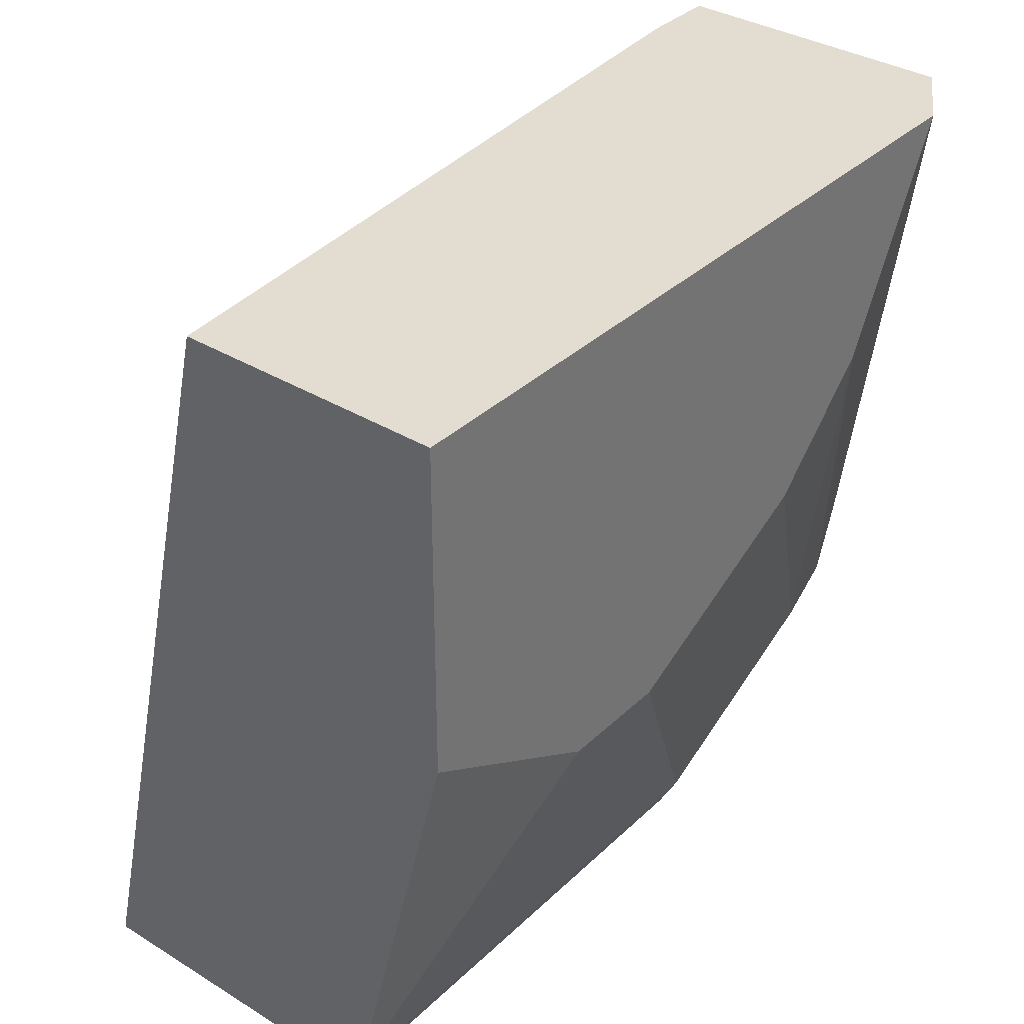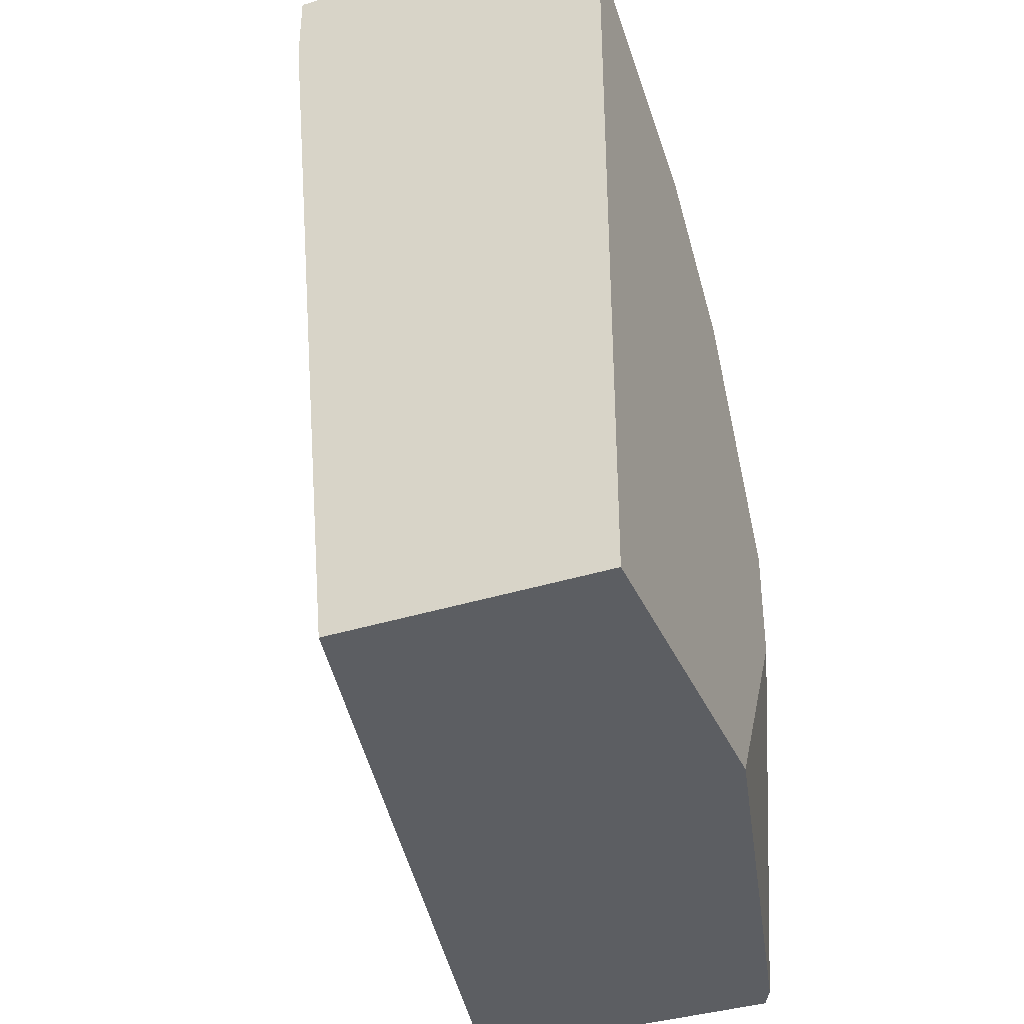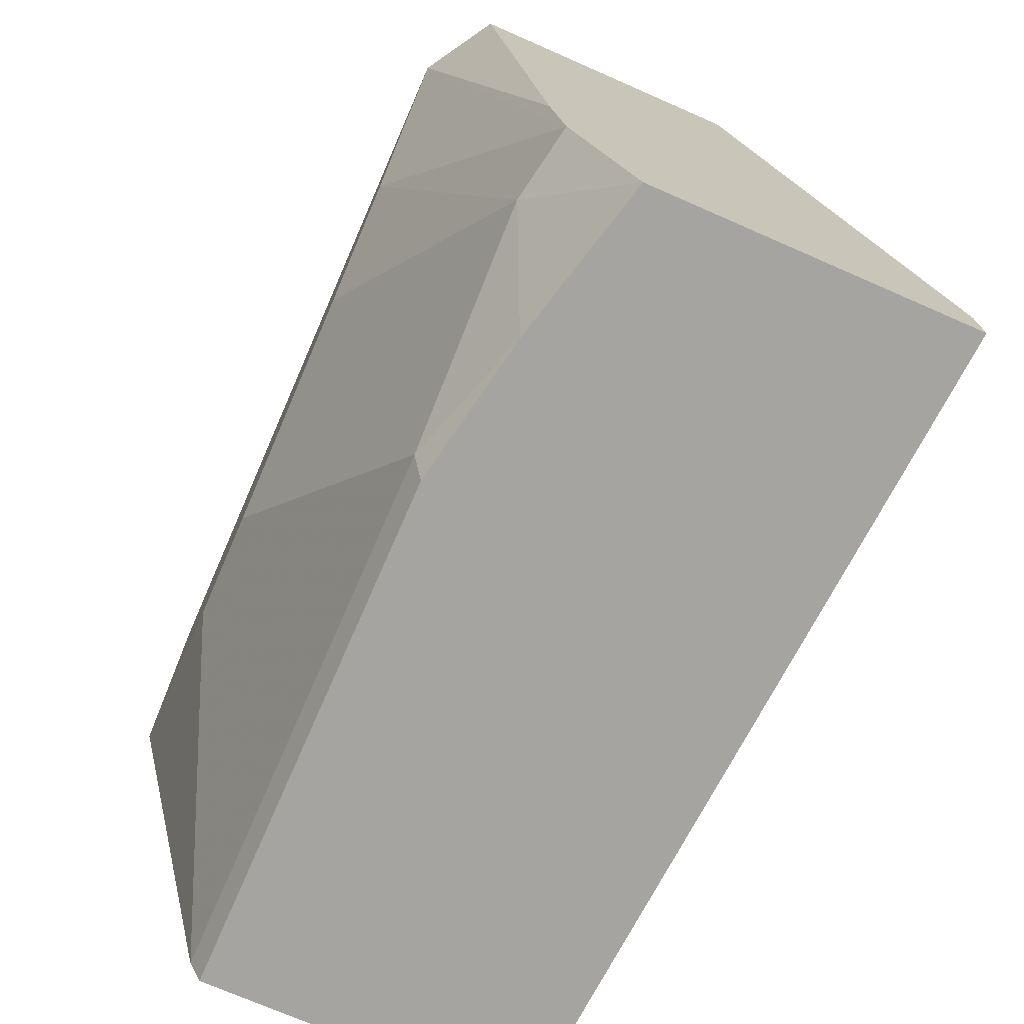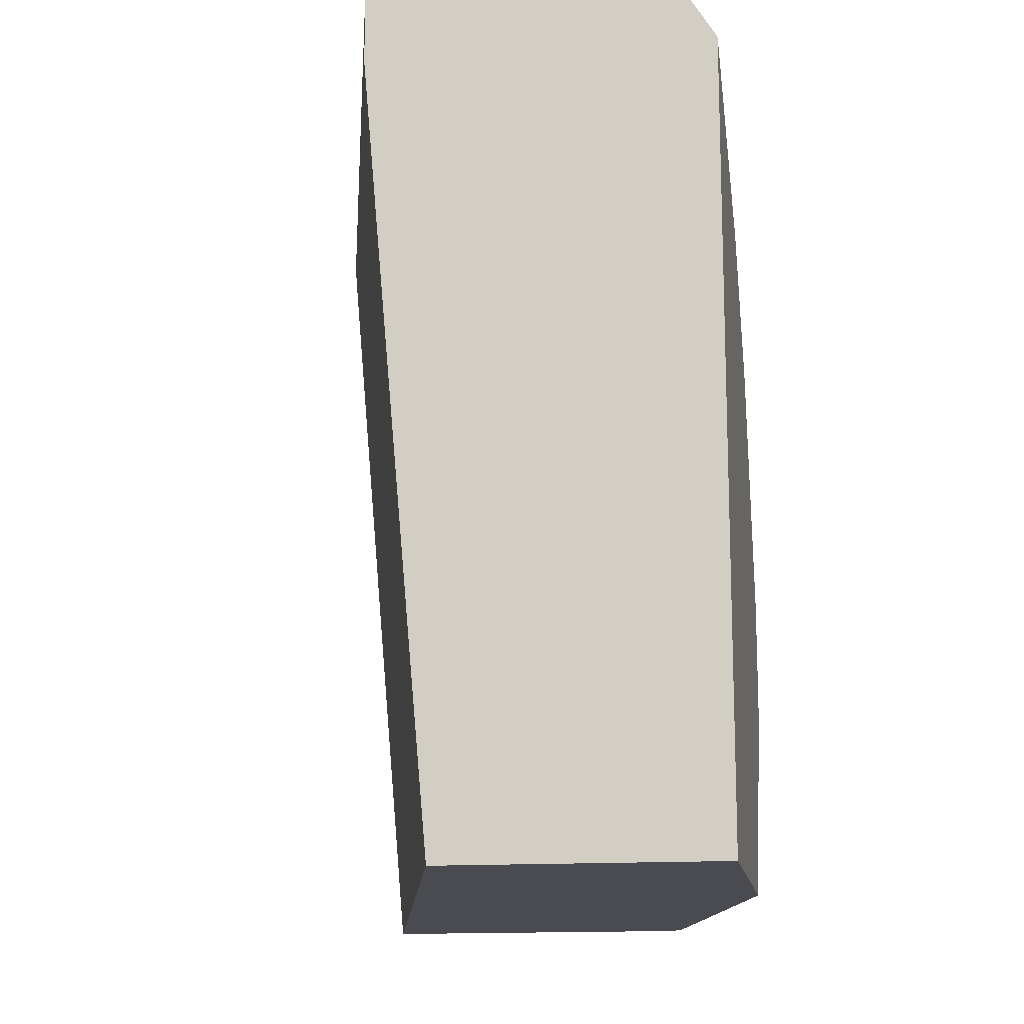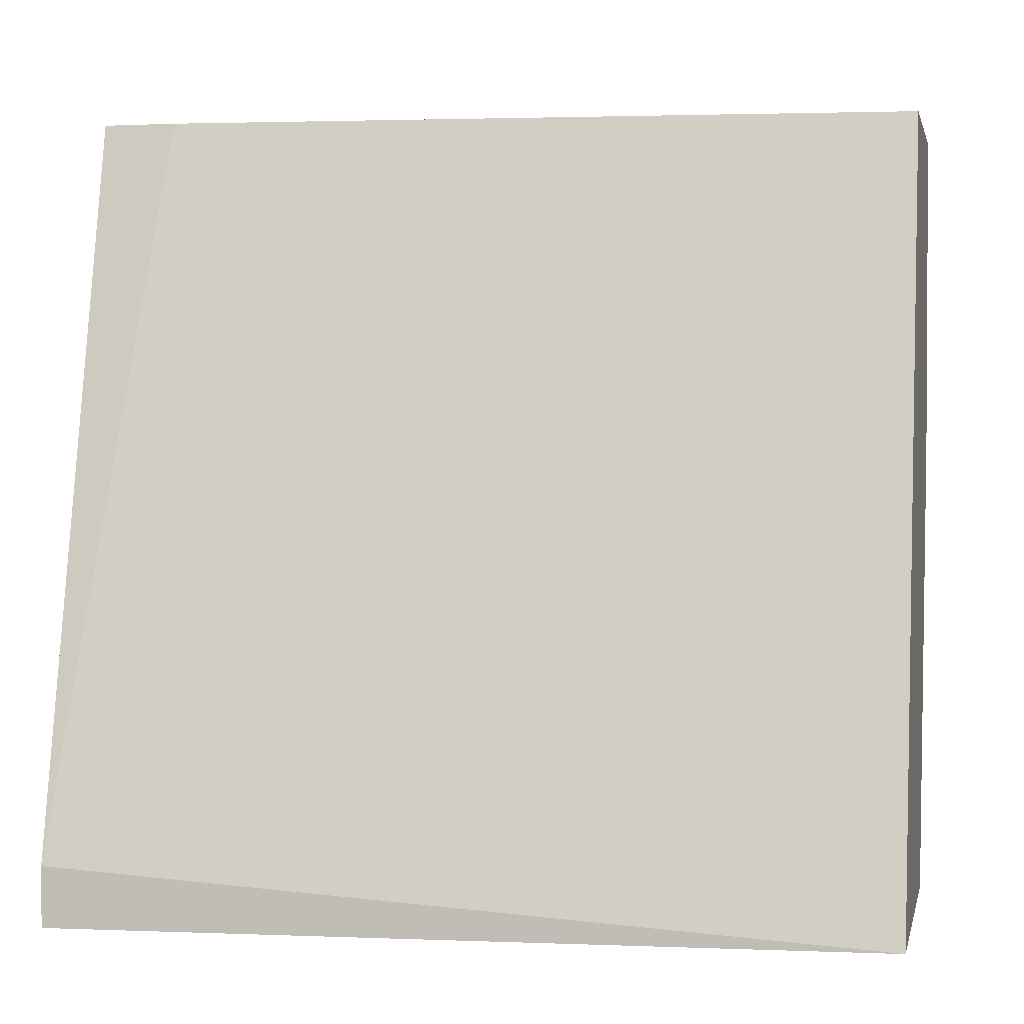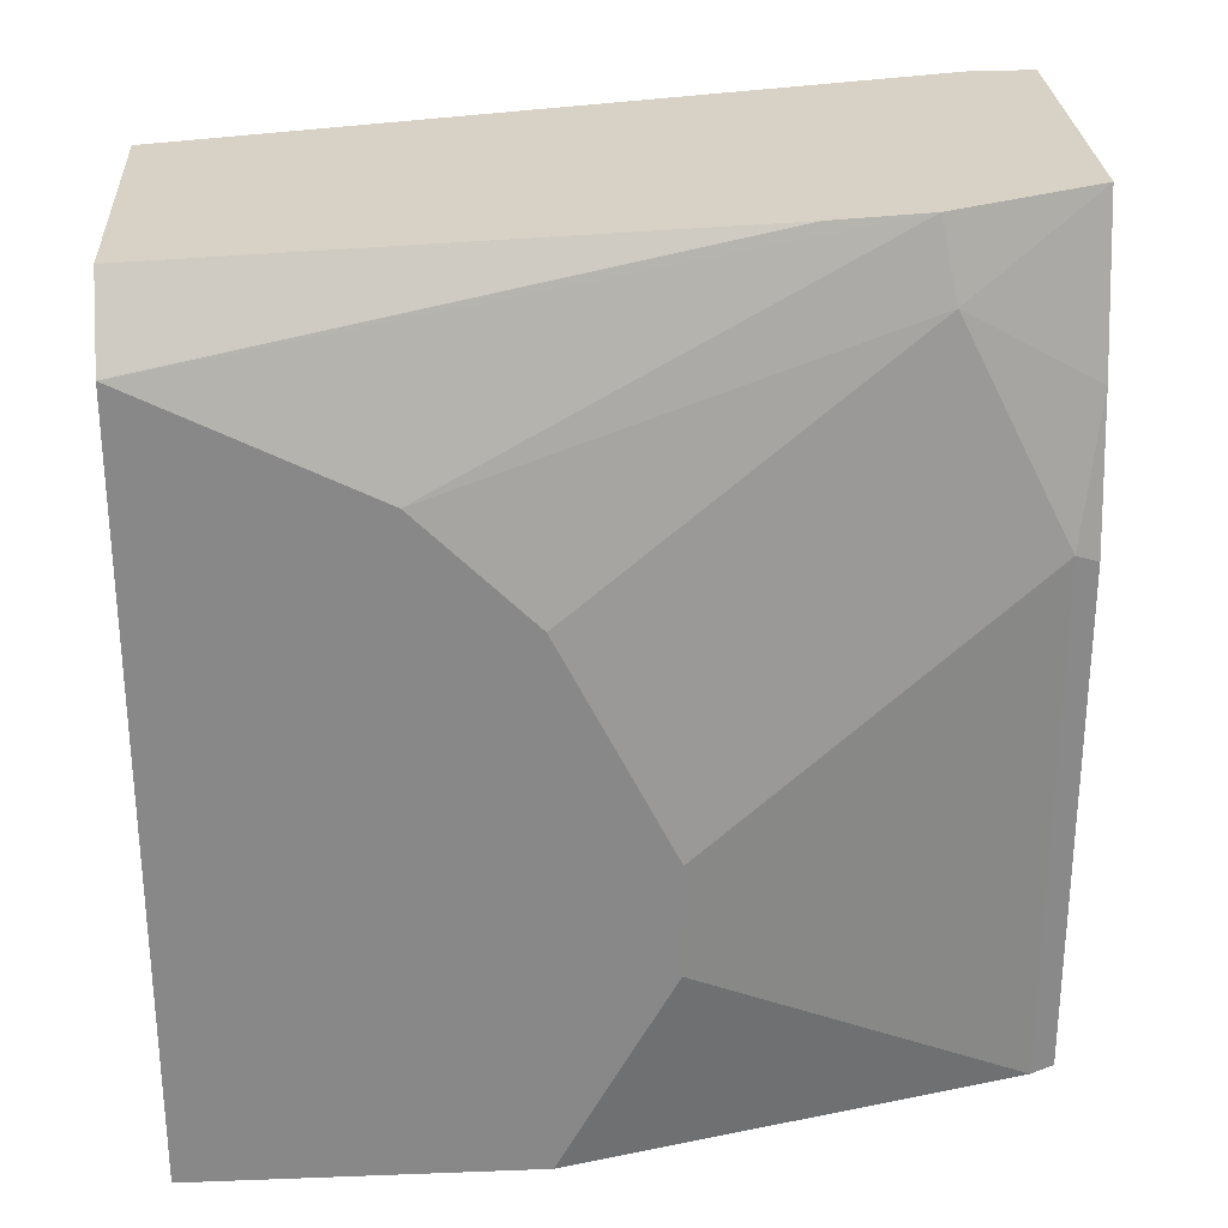
<metadata>
{"format":"obj","ext":"obj","renderer":"f3d","projection":"perspective","resolution":1024,"background":"white","views":[{"elev":35.2,"azim":39.0,"up":"+Z"},{"elev":-37.6,"azim":21.9,"up":"+Y"},{"elev":-73.2,"azim":156.4,"up":"+Z"},{"elev":-14.5,"azim":8.9,"up":"+Y"},{"elev":1.8,"azim":-77.9,"up":"+Z"},{"elev":27.5,"azim":86.7,"up":"+Y"}]}
</metadata>
<code>
v 0.6601 -0.3833 9.451e-05
v 0.6014 -0.3833 -0.2564
v 0.7453 -0.3833 9.451e-05
v 0.6389 -0.142 9.451e-05
v 0.7058 -0.3833 -0.2564
v 0.5825 -0.118 -0.2369
v 0.5825 -0.118 -0.2564
v 0.7453 -0.3833 -0.1065
v 0.7453 -0.1421 9.451e-05
v 0.6389 -0.118 9.451e-05
v 0.7063 -0.3833 -0.2555
v 0.7058 -0.2169 -0.2564
v 0.6841 -0.118 -0.2564
v 0.7098 -0.3833 -0.2484
v 0.7453 -0.3194 -0.142
v 0.7453 -0.142 -5.91e-06
v 0.7453 -0.142 9.451e-05
v 0.7305 -0.118 9.451e-05
v 0.7098 -0.213 -0.2484
v 0.697 -0.1696 -0.2564
v 0.705 -0.118 -0.2081
v 0.7098 -0.142 -0.2129
v 0.6869 -0.1294 -0.2564
v 0.7453 -0.2839 -0.142
v 0.7098 -0.118 -0.1775
v 0.7452 -0.1417 9.451e-05
v 0.7453 -0.1775 -0.071
v 0.7453 -0.213 -0.1065
f 13 21 22
f 12 20 19
f 11 19 14
f 11 12 19
f 6 13 7
f 6 21 13
f 6 25 21
f 13 22 23
f 6 18 25
f 8 14 15
f 14 19 24
f 19 20 22
f 16 21 25
f 16 25 26
f 16 26 17
f 16 27 21
f 18 26 25
f 19 22 28
f 19 28 24
f 20 23 22
f 21 27 22
f 22 27 28
f 6 10 18
f 14 24 15
f 5 12 11
f 9 16 17
f 3 16 9
f 4 10 6
f 1 2 5
f 1 5 11
f 1 11 14
f 1 14 8
f 1 8 3
f 1 3 9
f 1 9 17
f 1 17 26
f 1 26 18
f 1 18 10
f 1 10 4
f 2 20 12
f 2 4 6
f 1 4 2
f 3 27 16
f 3 24 28
f 3 15 24
f 3 8 15
f 3 28 27
f 2 23 20
f 2 13 23
f 2 7 13
f 2 6 7
f 2 12 5

</code>
